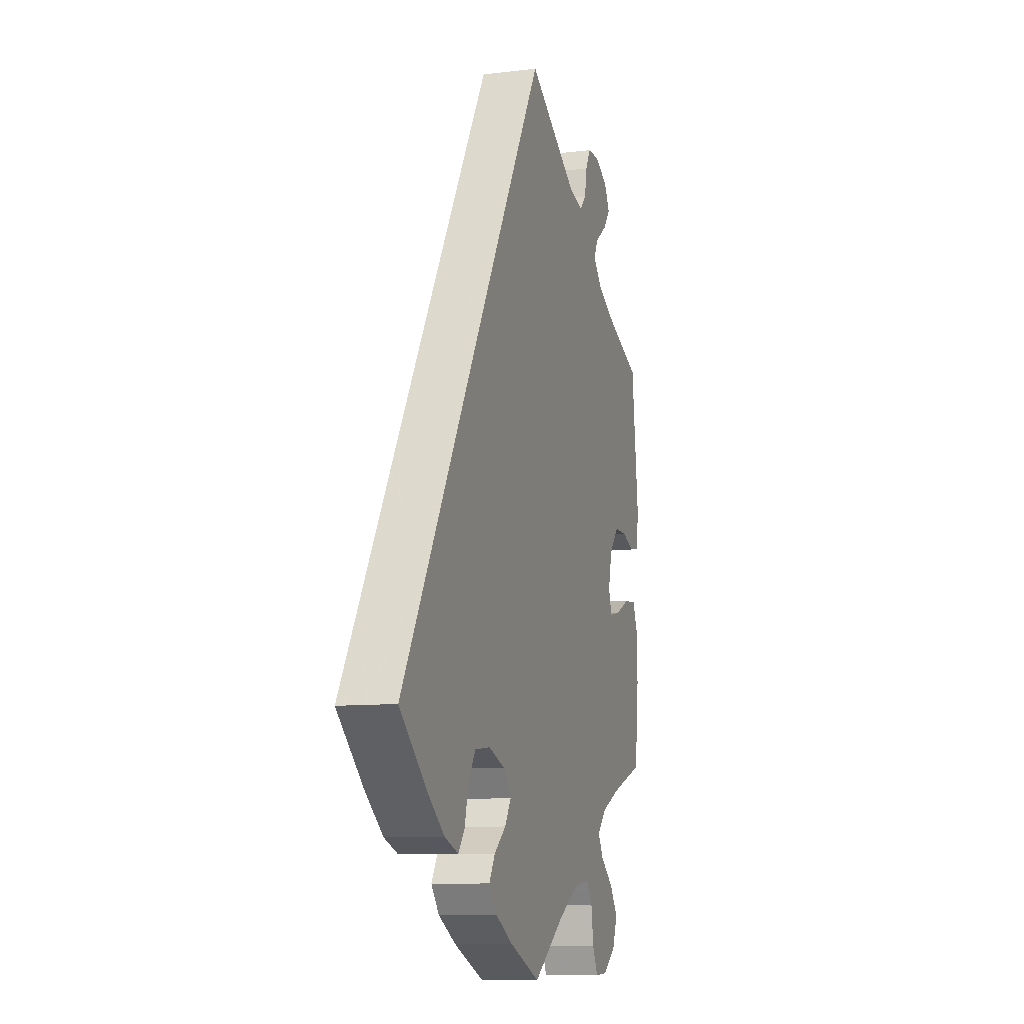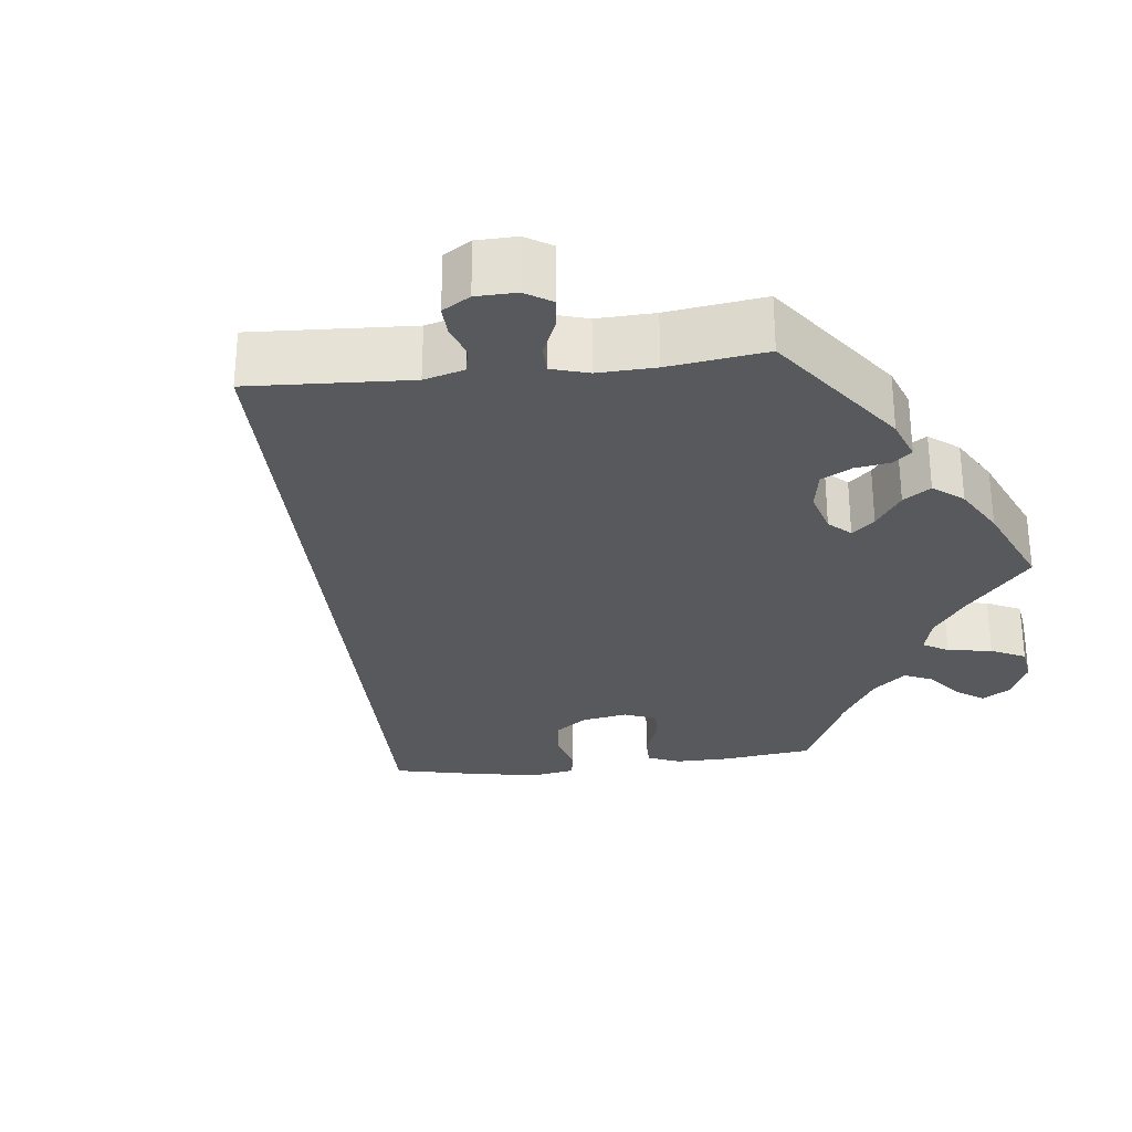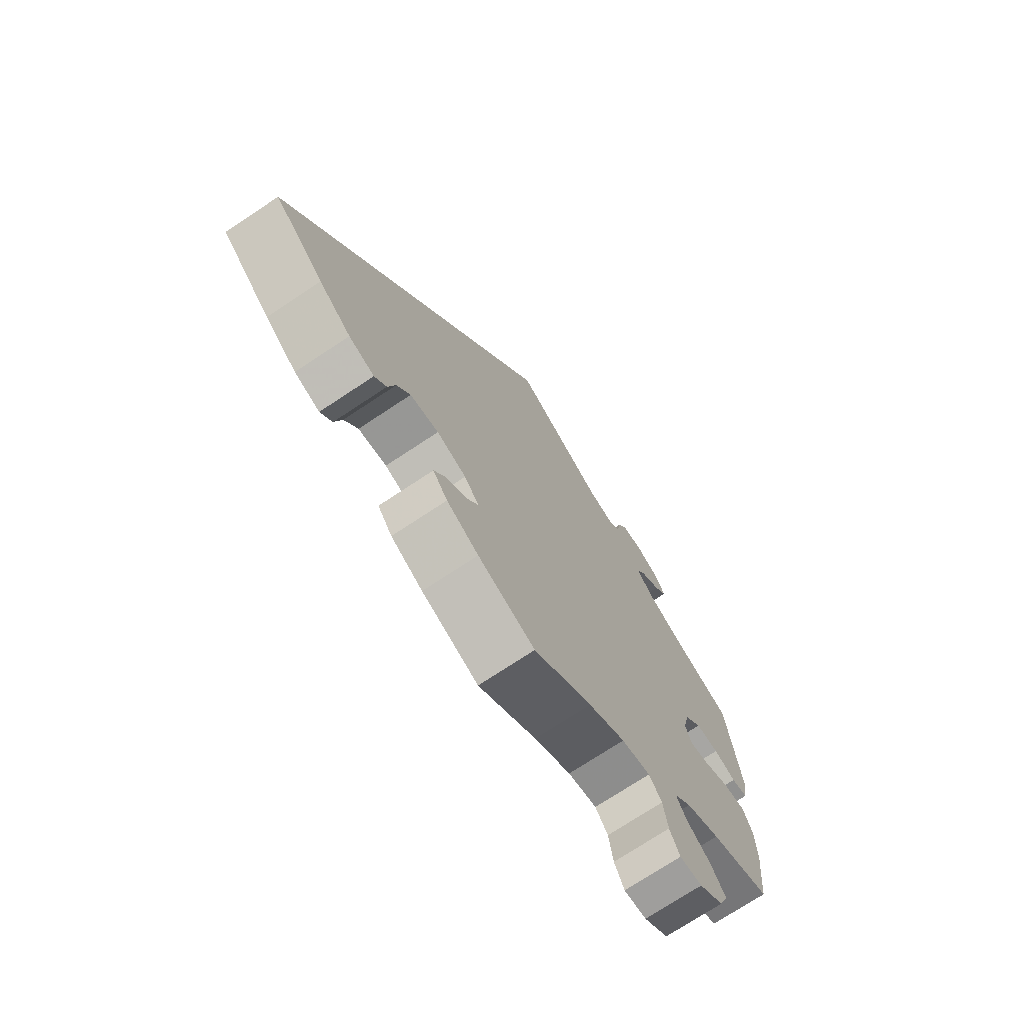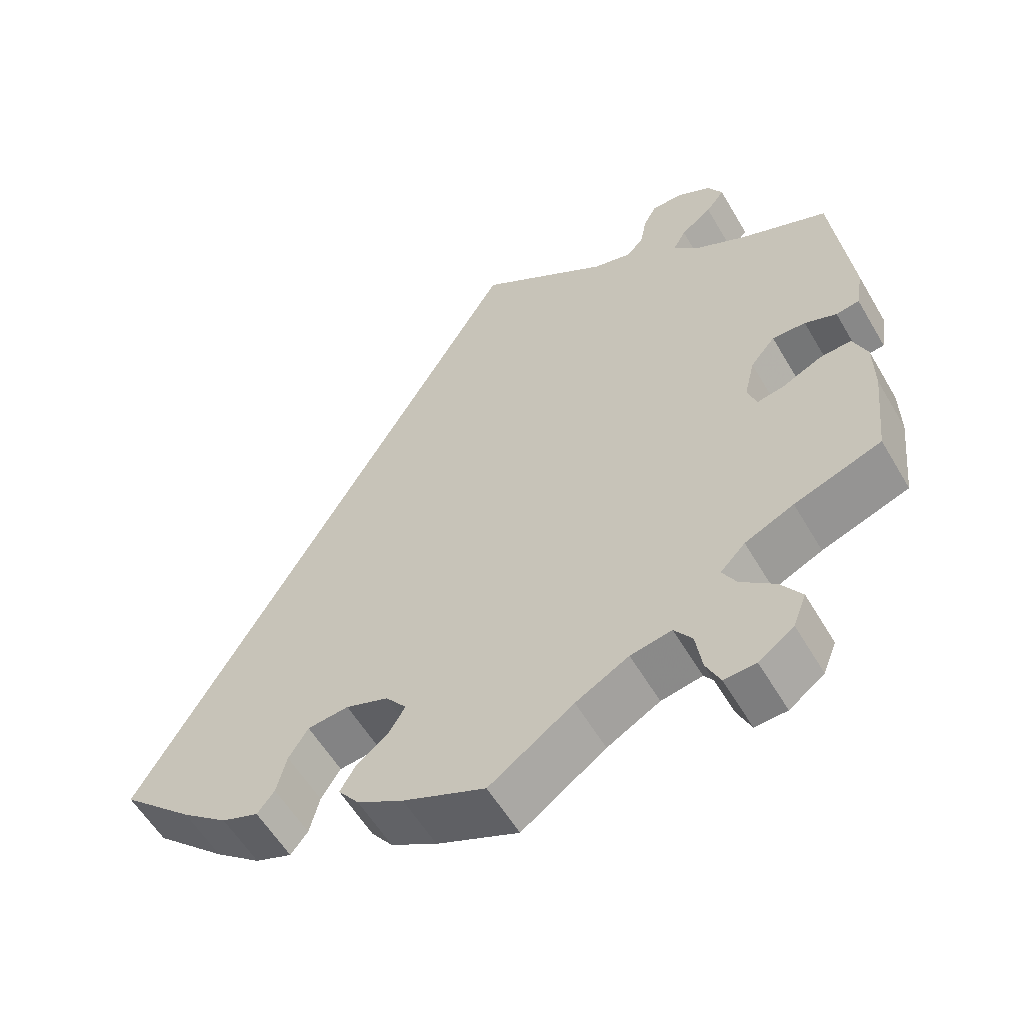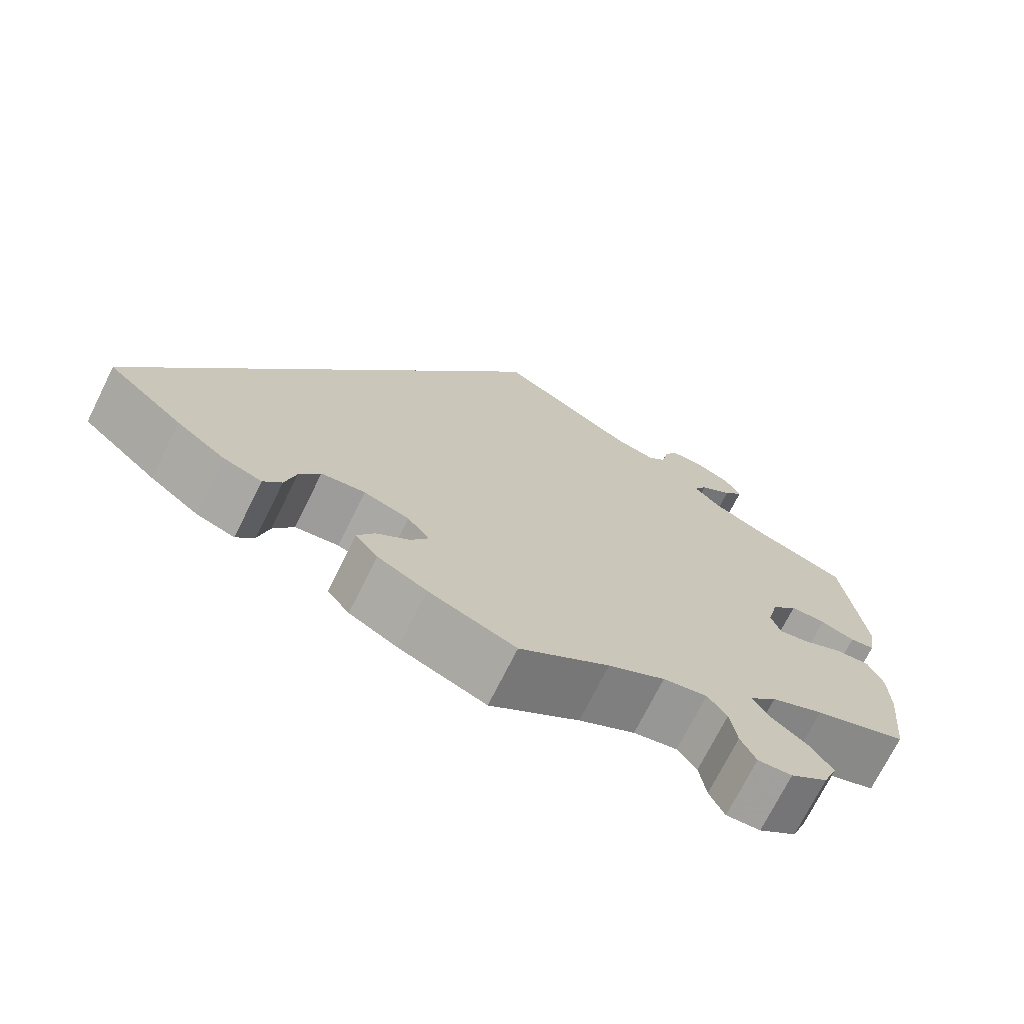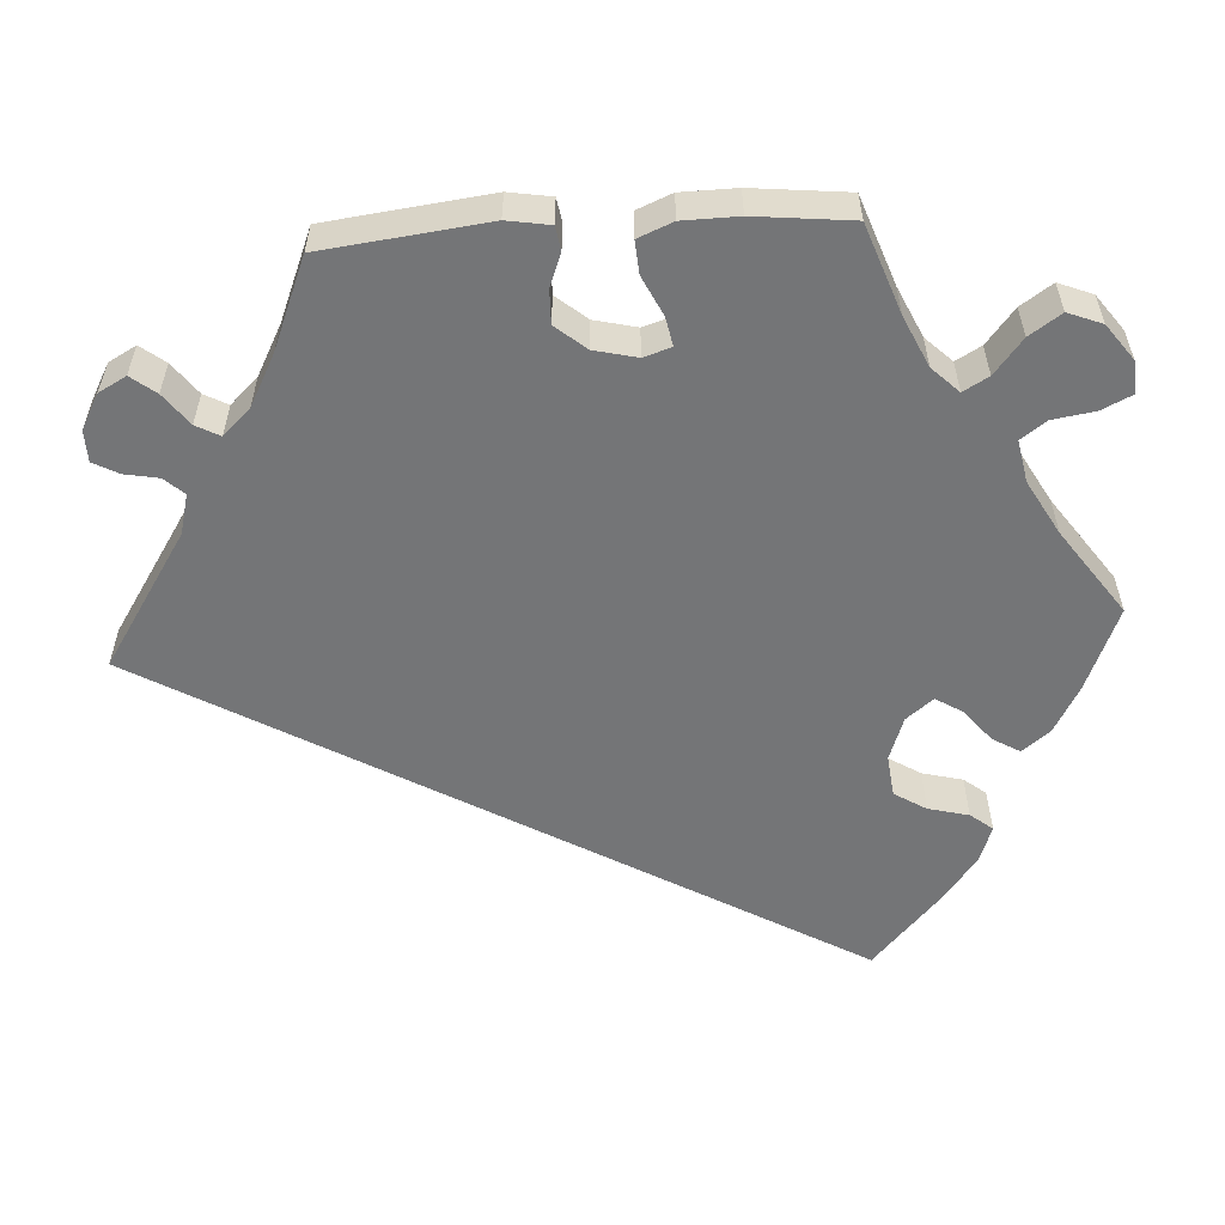
<metadata>
{"format":"obj","ext":"obj","renderer":"f3d","projection":"perspective","resolution":1024,"background":"white","views":[{"elev":-10.0,"azim":-72.9,"up":"+Z"},{"elev":-29.1,"azim":36.7,"up":"+Y"},{"elev":-73.1,"azim":-56.4,"up":"+Z"},{"elev":-57.5,"azim":30.2,"up":"+Z"},{"elev":-72.5,"azim":-26.5,"up":"+Z"},{"elev":-56.5,"azim":93.6,"up":"+Y"}]}
</metadata>
<code>
v 0.524 0.07 0.082
v 0.515 0.07 0.028
v 0.485 0.07 0.023
v 0.444 0.07 0.039
v 0.401 0.07 0.04
v 0.369 0.07 0.002
v 0.356 0.07 -0.052
v 0.367 0.07 -0.087
v 0.403 0.07 -0.08
v 0.453 0.07 -0.056
v 0.494 0.07 -0.053
v 0.512 0.07 -0.097
v 0.513 0.07 -0.167
v 0.5 0.07 -0.289
v 0.388 0.07 -0.329
v 0.325 0.07 -0.358
v 0.293 0.07 -0.391
v 0.311 0.07 -0.423
v 0.355 0.07 -0.459
v 0.382 0.07 -0.499
v 0.365 0.07 -0.542
v 0.32 0.07 -0.575
v 0.279 0.07 -0.577
v 0.261 0.07 -0.539
v 0.253 0.07 -0.486
v 0.23 0.07 -0.454
v 0.177 0.07 -0.464
v 0.109 0.07 -0.502
v 0.001 0.07 -0.578
v -0.104 0.07 -0.534
v -0.163 0.07 -0.501
v -0.19 0.07 -0.466
v -0.17 0.07 -0.432
v -0.129 0.07 -0.399
v -0.108 0.07 -0.365
v -0.135 0.07 -0.331
v -0.19 0.07 -0.311
v -0.243 0.07 -0.317
v -0.268 0.07 -0.357
v -0.281 0.07 -0.408
v -0.303 0.07 -0.436
v -0.35 0.07 -0.419
v -0.409 0.07 -0.373
v -0.501 0.07 -0.289
v 0 0.07 0.578
v 0.169 0.07 0.468
v 0.219 0.07 0.455
v 0.241 0.07 0.479
v 0.249 0.07 0.522
v 0.266 0.07 0.554
v 0.306 0.07 0.555
v 0.35 0.07 0.531
v 0.369 0.07 0.496
v 0.345 0.07 0.465
v 0.305 0.07 0.435
v 0.289 0.07 0.405
v 0.322 0.07 0.37
v 0.386 0.07 0.336
v 0.5 0.07 0.289
v 0.524 0 0.082
v 0.515 0 0.028
v 0.485 0 0.023
v 0.444 0 0.039
v 0.401 0 0.04
v 0.369 0 0.002
v 0.356 0 -0.052
v 0.367 0 -0.087
v 0.403 0 -0.08
v 0.453 0 -0.056
v 0.494 0 -0.053
v 0.512 0 -0.097
v 0.513 0 -0.167
v 0.5 0 -0.289
v 0.388 0 -0.329
v 0.325 0 -0.358
v 0.293 0 -0.391
v 0.311 0 -0.423
v 0.355 0 -0.459
v 0.382 0 -0.499
v 0.365 0 -0.542
v 0.32 0 -0.575
v 0.279 0 -0.577
v 0.261 0 -0.539
v 0.253 0 -0.486
v 0.23 0 -0.454
v 0.177 0 -0.464
v 0.109 0 -0.502
v 0.001 0 -0.578
v -0.104 0 -0.534
v -0.163 0 -0.501
v -0.19 0 -0.466
v -0.17 0 -0.432
v -0.129 0 -0.399
v -0.108 0 -0.365
v -0.135 0 -0.331
v -0.19 0 -0.311
v -0.243 0 -0.317
v -0.268 0 -0.357
v -0.281 0 -0.408
v -0.303 0 -0.436
v -0.35 0 -0.419
v -0.409 0 -0.373
v -0.501 0 -0.289
v 0 0 0.578
v 0.169 0 0.468
v 0.219 0 0.455
v 0.241 0 0.479
v 0.249 0 0.522
v 0.266 0 0.554
v 0.306 0 0.555
v 0.35 0 0.531
v 0.369 0 0.496
v 0.345 0 0.465
v 0.305 0 0.435
v 0.289 0 0.405
v 0.322 0 0.37
v 0.386 0 0.336
v 0.5 0 0.289
f 58 59 1 2
f 57 58 2 3
f 56 57 3 4
f 52 53 54 55
f 52 55 56
f 51 52 56
f 48 49 50 51
f 48 51 56
f 47 48 56 4
f 43 44 45 46
f 39 40 41 42
f 38 39 42 43
f 31 32 33 34
f 31 34 35
f 28 29 30 31
f 27 28 31 35
f 26 27 35 36
f 22 23 24 25
f 22 25 26
f 21 22 26
f 18 19 20 21
f 17 18 21 26
f 16 17 26 36
f 12 13 14 15
f 9 10 11 12
f 8 9 12 15
f 7 8 15 16
f 46 47 4 5
f 38 43 46 5
f 37 38 5 6
f 7 16 36 37
f 6 7 37
f 61 60 118 117
f 62 61 117 116
f 63 62 116 115
f 114 113 112 111
f 115 114 111
f 115 111 110
f 110 109 108 107
f 115 110 107
f 63 115 107 106
f 105 104 103 102
f 101 100 99 98
f 102 101 98 97
f 93 92 91 90
f 94 93 90
f 90 89 88 87
f 94 90 87 86
f 95 94 86 85
f 84 83 82 81
f 85 84 81
f 85 81 80
f 80 79 78 77
f 85 80 77 76
f 95 85 76 75
f 74 73 72 71
f 71 70 69 68
f 74 71 68 67
f 75 74 67 66
f 64 63 106 105
f 64 105 102 97
f 65 64 97 96
f 96 95 75 66
f 96 66 65
f 1 60 61 2
f 2 61 62 3
f 3 62 63 4
f 4 63 64 5
f 5 64 65 6
f 6 65 66 7
f 7 66 67 8
f 8 67 68 9
f 9 68 69 10
f 10 69 70 11
f 11 70 71 12
f 12 71 72 13
f 13 72 73 14
f 14 73 74 15
f 15 74 75 16
f 16 75 76 17
f 17 76 77 18
f 18 77 78 19
f 19 78 79 20
f 20 79 80 21
f 21 80 81 22
f 22 81 82 23
f 23 82 83 24
f 24 83 84 25
f 25 84 85 26
f 26 85 86 27
f 27 86 87 28
f 28 87 88 29
f 29 88 89 30
f 30 89 90 31
f 31 90 91 32
f 32 91 92 33
f 33 92 93 34
f 34 93 94 35
f 35 94 95 36
f 36 95 96 37
f 37 96 97 38
f 38 97 98 39
f 39 98 99 40
f 40 99 100 41
f 41 100 101 42
f 42 101 102 43
f 43 102 103 44
f 44 103 104 45
f 45 104 105 46
f 46 105 106 47
f 47 106 107 48
f 48 107 108 49
f 49 108 109 50
f 50 109 110 51
f 51 110 111 52
f 52 111 112 53
f 53 112 113 54
f 54 113 114 55
f 55 114 115 56
f 56 115 116 57
f 57 116 117 58
f 58 117 118 59
f 59 118 60 1

</code>
